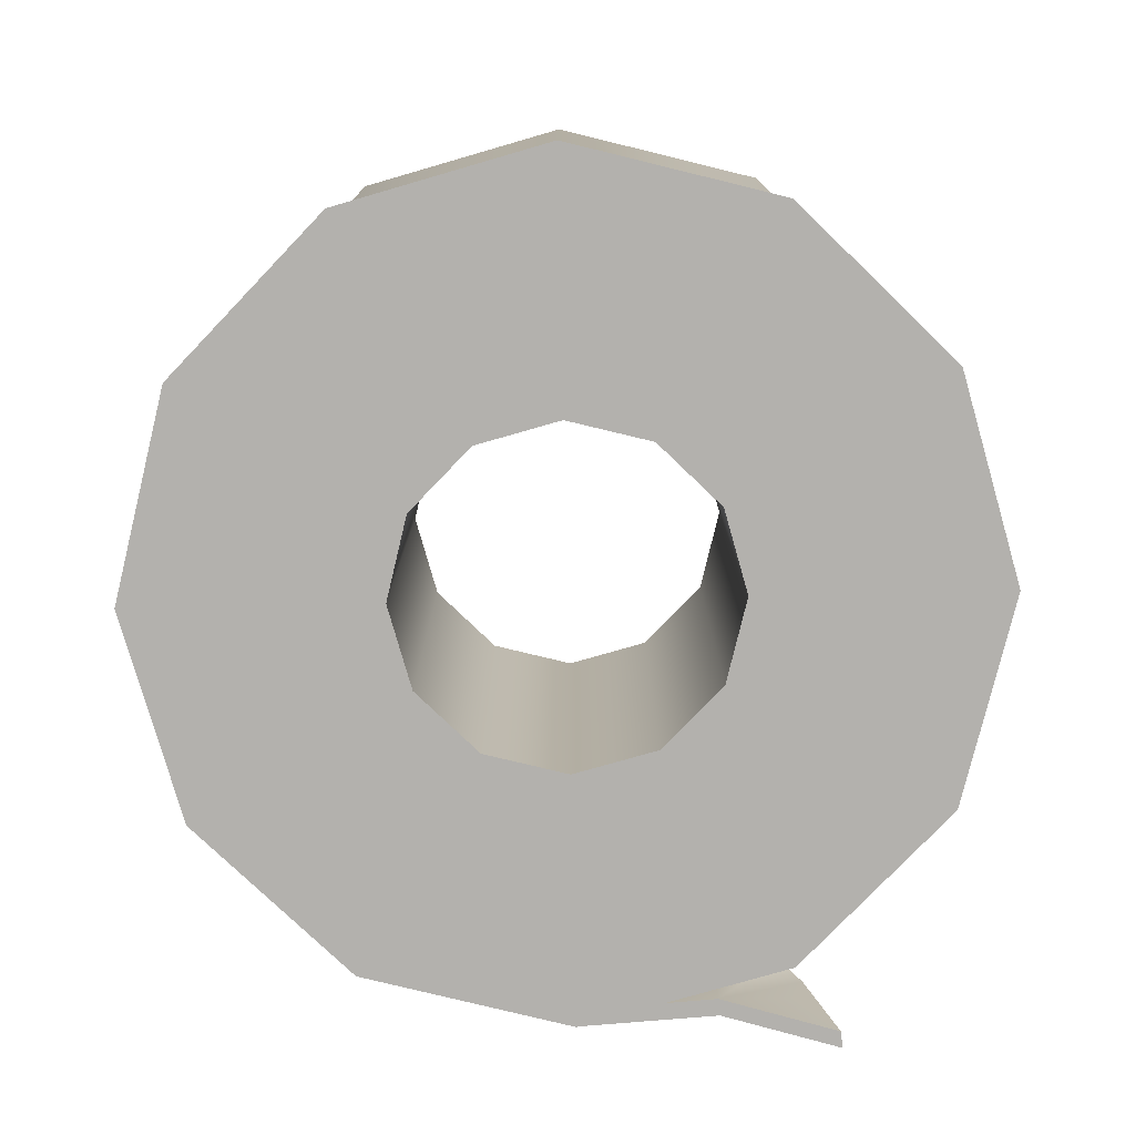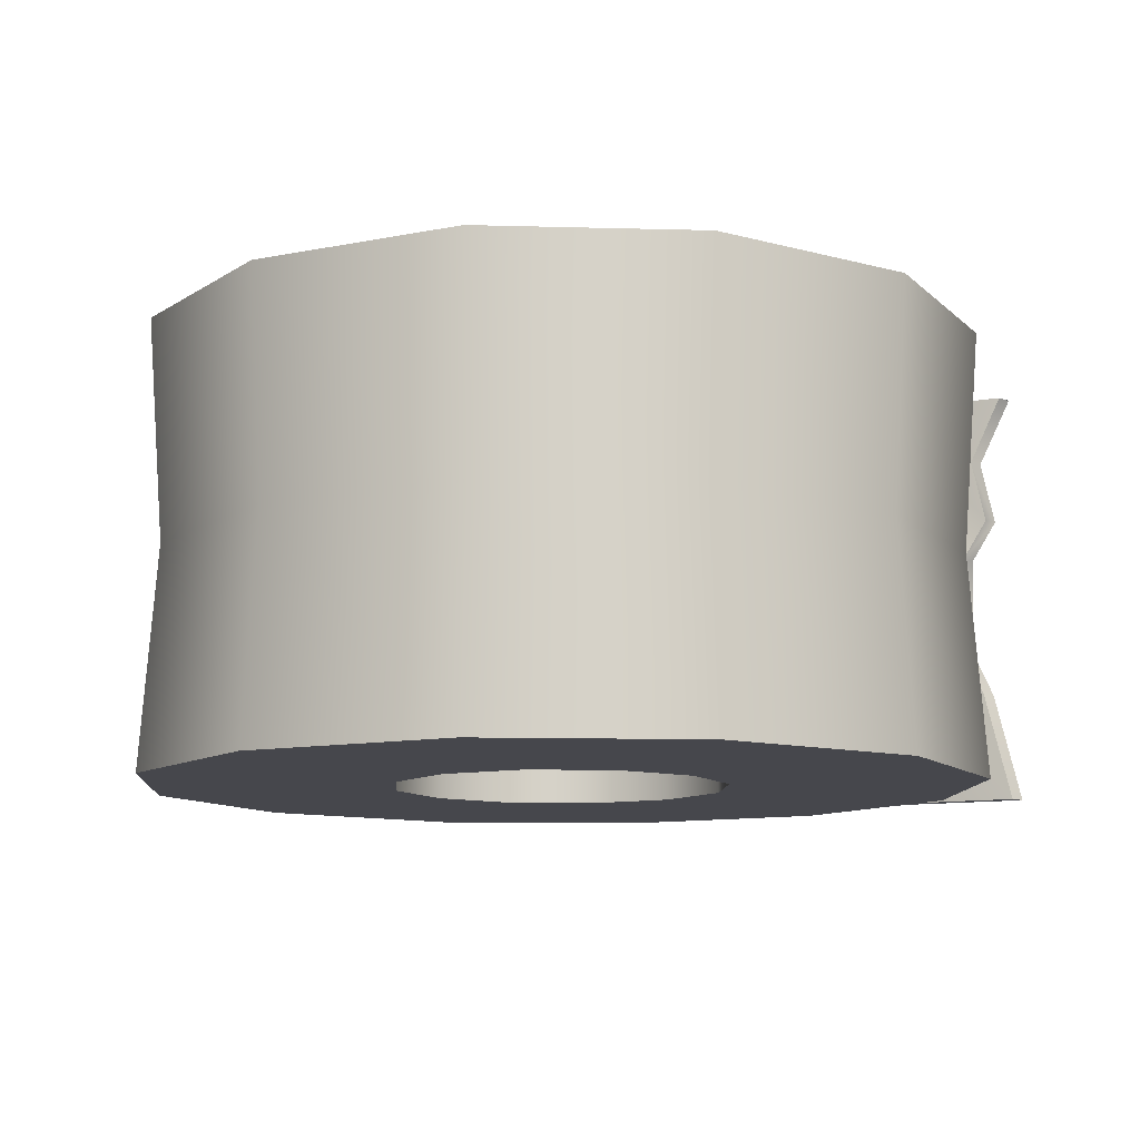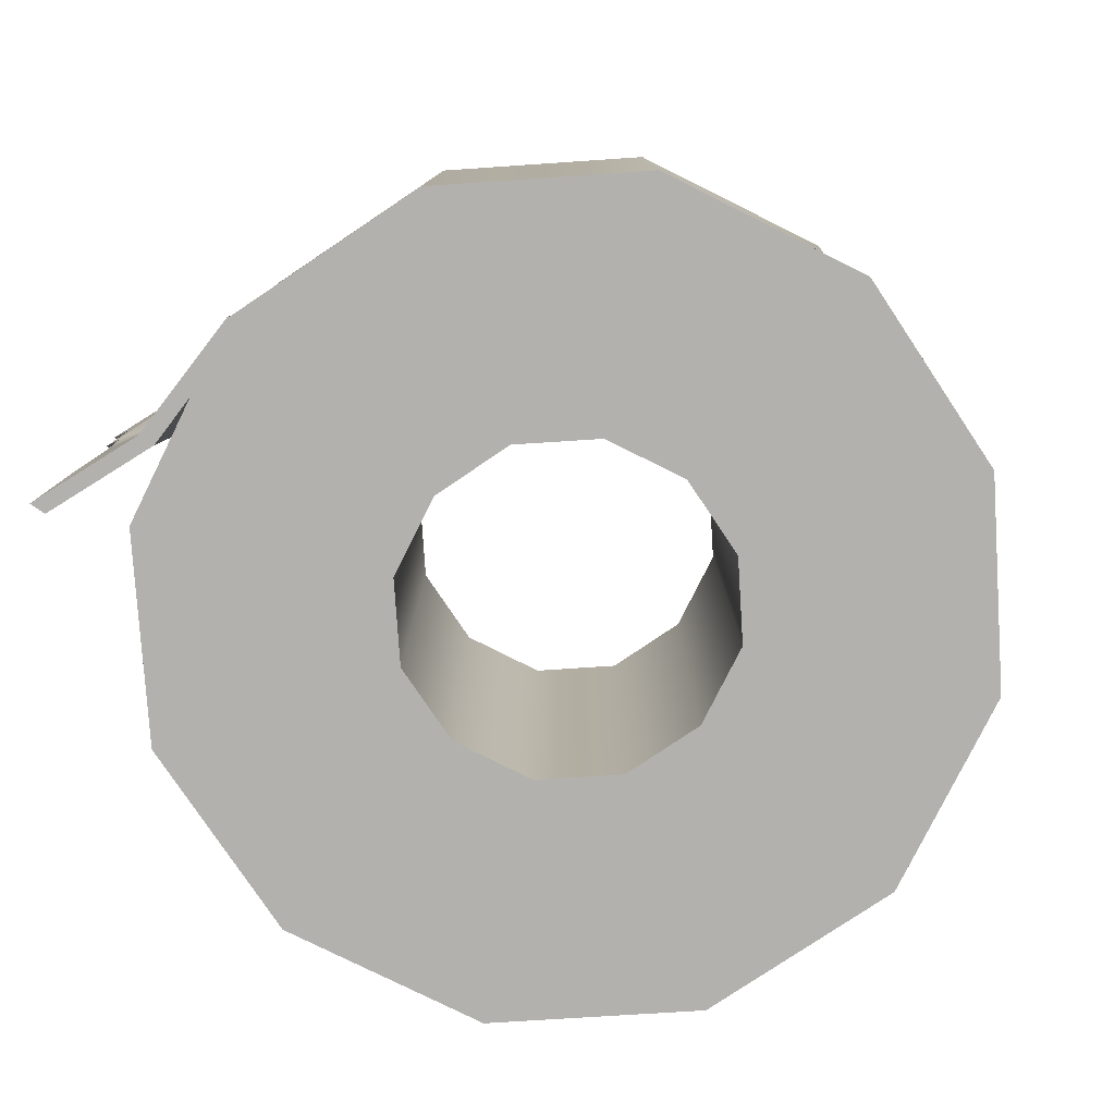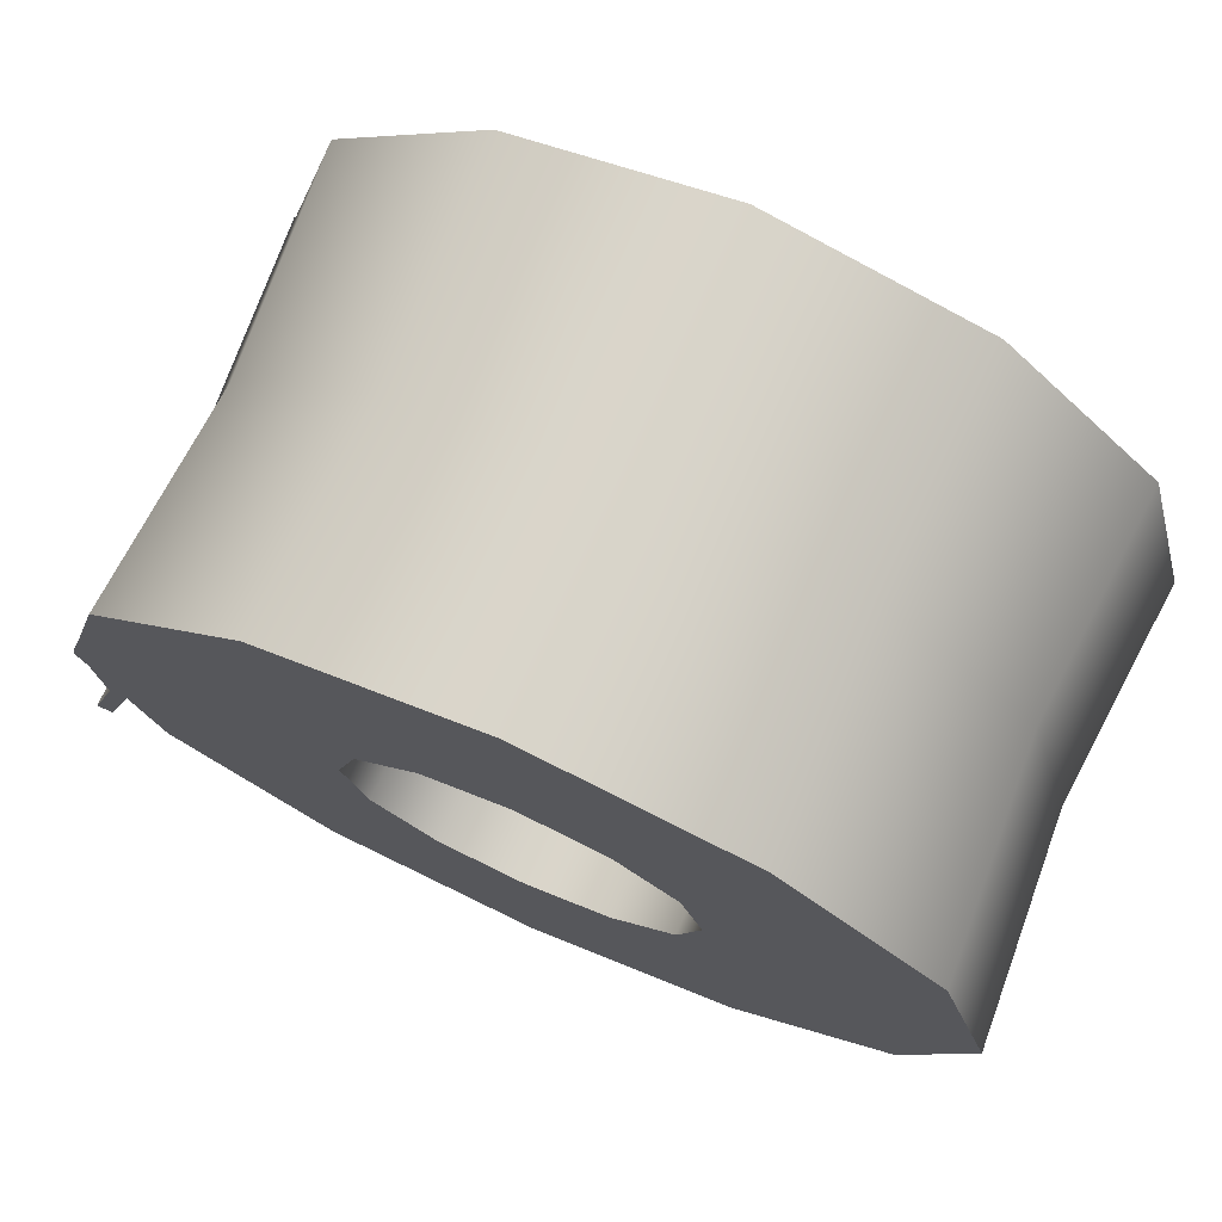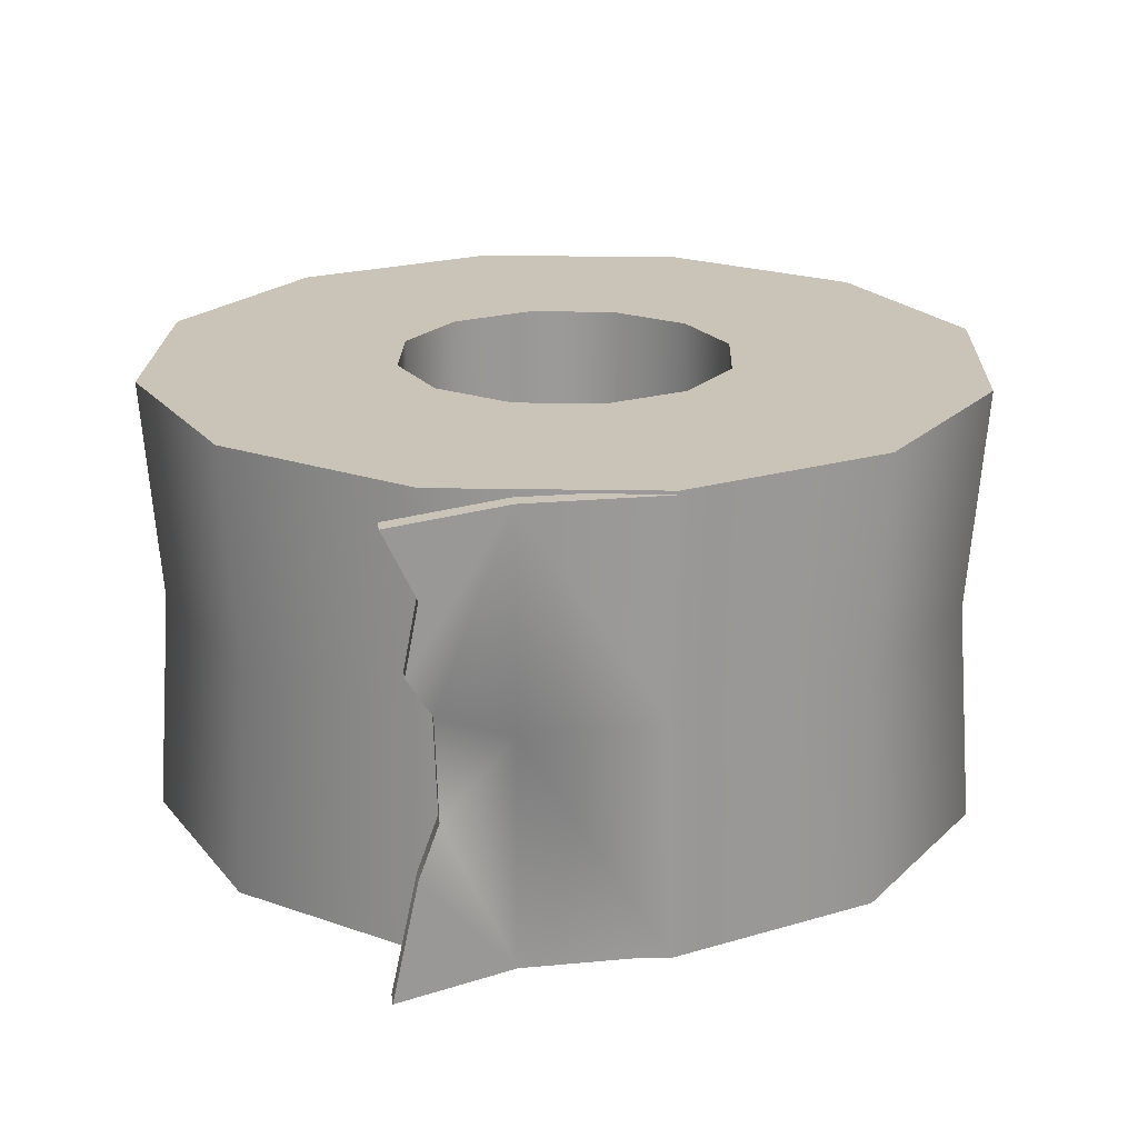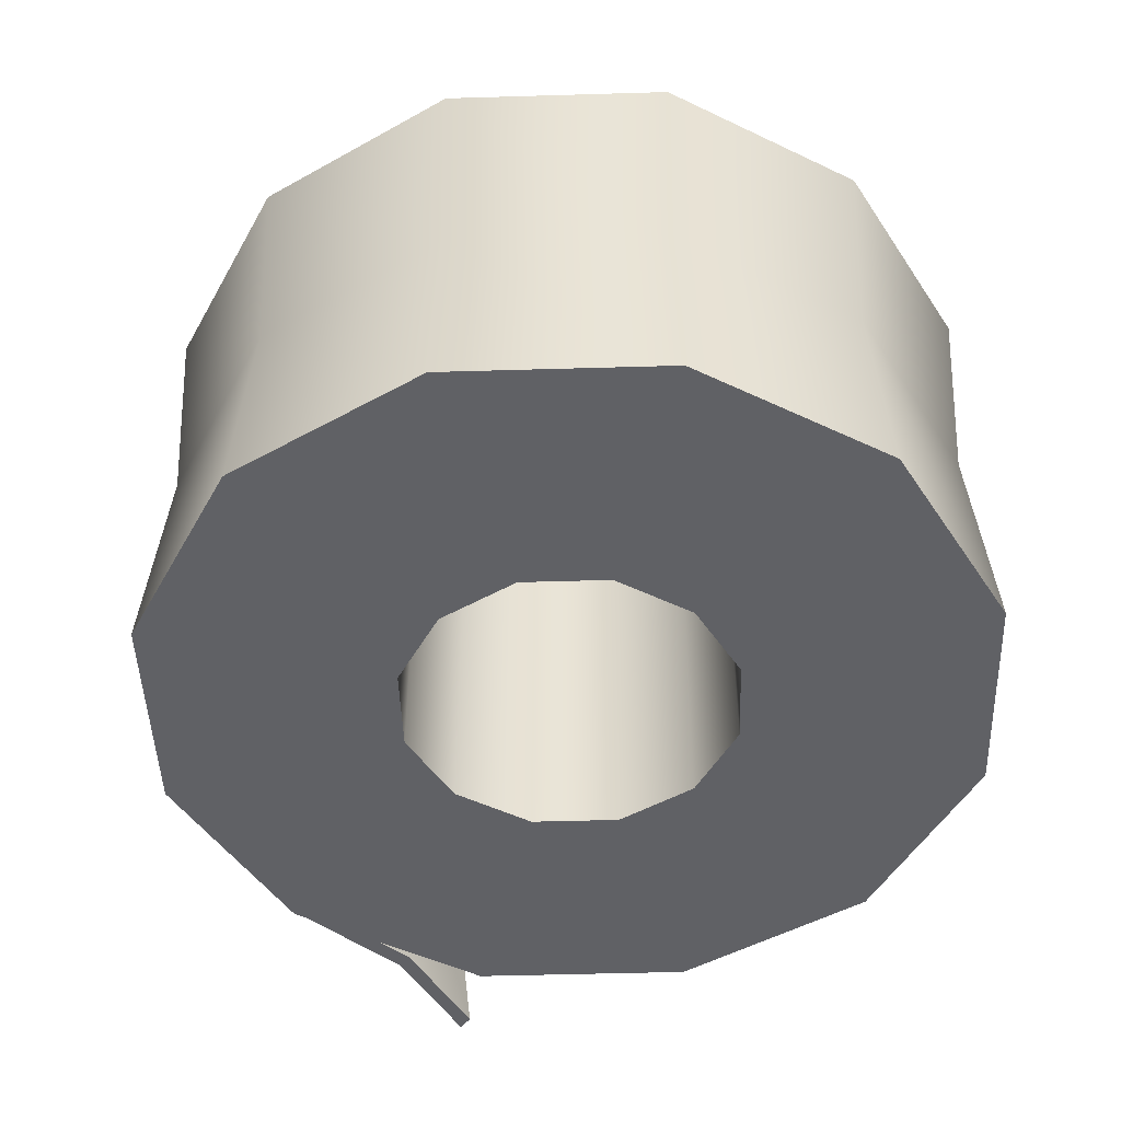
<metadata>
{"format":"obj","ext":"obj","renderer":"f3d","projection":"perspective","resolution":1024,"background":"white","views":[{"elev":-78.6,"azim":-88.8,"up":"+Z"},{"elev":-10.8,"azim":-48.7,"up":"+Z"},{"elev":-79.0,"azim":138.7,"up":"+Z"},{"elev":74.7,"azim":-156.0,"up":"+Y"},{"elev":21.0,"azim":77.0,"up":"+Z"},{"elev":-48.2,"azim":-133.1,"up":"+Z"}]}
</metadata>
<code>
g Tape_A
v 0.3246 2.941e-05 2.941e-05
v 0.2925 -0.1691 0.178
v 0.3375 2.941e-05 0.178
v 0.2809 -0.1623 2.941e-05
v 0.3375 2.941e-05 -0.178
v 0.1691 -0.2925 0.178
v 0.2925 -0.1691 -0.178
v 0.1623 -0.2809 2.941e-05
v -2.941e-05 -0.3375 0.178
v 0.1691 -0.2925 -0.178
v -2.941e-05 -0.3246 2.941e-05
v -0.1685 -0.2925 0.178
v -2.941e-05 -0.3375 -0.178
v -0.1623 -0.2809 2.941e-05
v -0.2926 -0.1691 0.178
v -0.1685 -0.2925 -0.178
v -0.281 -0.1623 2.941e-05
v -0.3376 2.941e-05 0.178
v -0.2926 -0.1691 -0.178
v -0.3246 2.941e-05 2.941e-05
v -0.2926 0.1685 0.178
v -0.3376 2.941e-05 -0.178
v -0.281 0.1623 2.941e-05
v -0.1685 0.2926 0.178
v -0.2926 0.1685 -0.178
v -0.1623 0.281 2.941e-05
v -2.941e-05 0.3376 0.178
v -0.1685 0.2926 -0.178
v -2.941e-05 0.3246 2.941e-05
v 0.1691 0.2926 0.178
v -2.941e-05 0.3376 -0.178
v 0.1623 0.281 2.941e-05
v 0.2925 0.1685 0.178
v 0.1691 0.2926 -0.178
v 0.2809 0.1623 2.941e-05
v 0.3375 2.941e-05 0.178
v 0.2925 0.1685 -0.178
v 0.3246 2.941e-05 2.941e-05
v 0.3375 2.941e-05 -0.178
v 0.135 2.941e-05 -0.178
v 0.1173 0.06754 0.178
v 0.135 2.941e-05 0.178
v 0.1173 0.06754 -0.178
v 0.06748 0.1173 0.178
v 0.06748 0.1173 -0.178
v -2.941e-05 0.135 0.178
v -2.941e-05 0.135 -0.178
v -0.06754 0.1173 0.178
v -0.06754 0.1173 -0.178
v -0.1173 0.06754 0.178
v -0.1173 0.06754 -0.178
v -0.135 2.941e-05 0.178
v -0.135 2.941e-05 -0.178
v -0.1173 -0.06748 0.178
v -0.1173 -0.06748 -0.178
v -0.06754 -0.1173 0.178
v -0.06754 -0.1173 -0.178
v -2.941e-05 -0.135 0.178
v -2.941e-05 -0.135 -0.178
v 0.06748 -0.1173 0.178
v 0.06748 -0.1173 -0.178
v 0.1173 -0.06748 0.178
v 0.1173 -0.06748 -0.178
v 0.135 2.941e-05 0.178
v 0.135 2.941e-05 -0.178
v 0.3252 0.001393 2.941e-05
v 0.3314 -0.1111 0.1753
v 0.3382 0.0007113 0.1753
v 0.3184 -0.1084 2.941e-05
v 0.3382 0.0007113 -0.1752
v 0.3314 -0.1111 -0.1752
v 0.3491 -0.1711 0.03481
v 0.3484 -0.1684 -0.04498
v 0.3552 -0.1909 0.06754
v 0.3518 -0.18 0.12
v 0.36 -0.2059 0.1753
v 0.3539 -0.1848 -0.08453
v 0.3505 -0.1739 -0.1289
v 0.36 -0.2059 -0.1752
v 0.3116 0.002757 2.941e-05
v 0.3252 0.001393 0.1753
v 0.3177 -0.1098 0.1753
v 0.3048 -0.107 2.941e-05
v 0.3252 0.001393 -0.1752
v 0.3177 -0.1098 -0.1752
v 0.3362 -0.1698 0.03481
v 0.3355 -0.167 -0.04498
v 0.3423 -0.1895 0.06754
v 0.3389 -0.1786 0.12
v 0.3464 -0.2045 0.1753
v 0.3402 -0.1834 -0.08453
v 0.3368 -0.1732 -0.1289
v 0.3464 -0.2045 -0.1752
v 0.3314 -0.1111 0.1753
v 0.36 -0.2059 0.1753
v 0.3464 -0.2045 0.1753
v 0.3177 -0.1098 0.1753
v 0.3382 0.0007113 0.1753
v 0.3252 0.001393 0.1753
v 0.36 -0.2059 0.1753
v 0.3389 -0.1786 0.12
v 0.3464 -0.2045 0.1753
v 0.3518 -0.18 0.12
v 0.3552 -0.1909 0.06754
v 0.3423 -0.1895 0.06754
v 0.3362 -0.1698 0.03481
v 0.3491 -0.1711 0.03481
v 0.3484 -0.1684 -0.04498
v 0.3355 -0.167 -0.04498
v 0.3402 -0.1834 -0.08453
v 0.3539 -0.1848 -0.08453
v 0.36 -0.2059 -0.1752
v 0.3464 -0.2045 -0.1752
v 0.36 -0.2059 -0.1752
v 0.3177 -0.1098 -0.1752
v 0.3464 -0.2045 -0.1752
v 0.3314 -0.1111 -0.1752
v 0.3252 0.001393 -0.1752
v 0.3382 0.0007113 -0.1752
v 0.1173 -0.06748 -0.178
v 0.2925 -0.1691 -0.178
v 0.3375 2.941e-05 -0.178
v 0.135 2.941e-05 -0.178
v 0.06748 -0.1173 -0.178
v 0.2925 0.1685 -0.178
v 0.1691 -0.2925 -0.178
v 0.1173 0.06754 -0.178
v -2.941e-05 -0.135 -0.178
v 0.1691 0.2926 -0.178
v -2.941e-05 -0.3375 -0.178
v 0.06748 0.1173 -0.178
v -0.06754 -0.1173 -0.178
v -2.941e-05 0.3376 -0.178
v -0.1685 -0.2925 -0.178
v -2.941e-05 0.135 -0.178
v -0.1173 -0.06748 -0.178
v -0.1685 0.2926 -0.178
v -0.2926 -0.1691 -0.178
v -0.06754 0.1173 -0.178
v -0.135 2.941e-05 -0.178
v -0.2926 0.1685 -0.178
v -0.3376 2.941e-05 -0.178
v -0.1173 0.06754 -0.178
v 0.135 2.941e-05 0.178
v 0.2925 -0.1691 0.178
v 0.1173 -0.06748 0.178
v 0.3375 2.941e-05 0.178
v 0.1691 -0.2925 0.178
v 0.1173 0.06754 0.178
v 0.06748 -0.1173 0.178
v 0.2925 0.1685 0.178
v -2.941e-05 -0.3375 0.178
v 0.06748 0.1173 0.178
v -2.941e-05 -0.135 0.178
v 0.1691 0.2926 0.178
v -0.1685 -0.2925 0.178
v -2.941e-05 0.135 0.178
v -0.06754 -0.1173 0.178
v -2.941e-05 0.3376 0.178
v -0.2926 -0.1691 0.178
v -0.06754 0.1173 0.178
v -0.1173 -0.06748 0.178
v -0.1685 0.2926 0.178
v -0.3376 2.941e-05 0.178
v -0.1173 0.06754 0.178
v -0.135 2.941e-05 0.178
v -0.2926 0.1685 0.178
g Tape_A_0
f 3 2 1
f 2 4 1
f 1 4 5
f 2 6 4
f 4 7 5
f 6 8 4
f 4 8 7
f 6 9 8
f 8 10 7
f 9 11 8
f 8 11 10
f 9 12 11
f 11 13 10
f 12 14 11
f 11 14 13
f 12 15 14
f 14 16 13
f 15 17 14
f 14 17 16
f 15 18 17
f 17 19 16
f 18 20 17
f 17 20 19
f 18 21 20
f 20 22 19
f 21 23 20
f 20 23 22
f 21 24 23
f 23 25 22
f 24 26 23
f 23 26 25
f 24 27 26
f 26 28 25
f 27 29 26
f 26 29 28
f 27 30 29
f 29 31 28
f 30 32 29
f 29 32 31
f 30 33 32
f 32 34 31
f 33 35 32
f 32 35 34
f 33 36 35
f 35 37 34
f 36 38 35
f 35 38 37
f 38 39 37
f 42 41 40
f 41 43 40
f 41 44 43
f 44 45 43
f 44 46 45
f 46 47 45
f 46 48 47
f 48 49 47
f 48 50 49
f 50 51 49
f 50 52 51
f 52 53 51
f 52 54 53
f 54 55 53
f 54 56 55
f 56 57 55
f 56 58 57
f 58 59 57
f 58 60 59
f 60 61 59
f 60 62 61
f 62 63 61
f 62 64 63
f 64 65 63
f 68 67 66
f 67 69 66
f 66 69 70
f 69 71 70
f 67 72 69
f 72 73 69
f 69 73 71
f 72 67 74
f 74 67 75
f 67 76 75
f 71 73 77
f 78 71 77
f 79 78 77
f 79 71 78
f 82 81 80
f 83 82 80
f 83 80 84
f 85 83 84
f 86 82 83
f 87 86 83
f 87 83 85
f 82 86 88
f 82 88 89
f 90 82 89
f 87 85 91
f 85 92 91
f 92 93 91
f 85 93 92
f 96 95 94
f 97 96 94
f 97 94 98
f 99 97 98
f 102 101 100
f 101 103 100
f 103 101 104
f 101 105 104
f 104 105 106
f 107 104 106
f 107 106 108
f 106 109 108
f 109 110 108
f 110 111 108
f 111 110 112
f 110 113 112
f 116 115 114
f 115 117 114
f 115 118 117
f 118 119 117
f 122 121 120
f 123 122 120
f 120 121 124
f 125 122 123
f 121 126 124
f 127 125 123
f 124 126 128
f 129 125 127
f 126 130 128
f 131 129 127
f 128 130 132
f 133 129 131
f 130 134 132
f 135 133 131
f 132 134 136
f 137 133 135
f 134 138 136
f 139 137 135
f 136 138 140
f 141 137 139
f 138 142 140
f 143 141 139
f 140 142 143
f 142 141 143
f 146 145 144
f 145 147 144
f 148 145 146
f 144 147 149
f 150 148 146
f 147 151 149
f 152 148 150
f 149 151 153
f 154 152 150
f 151 155 153
f 156 152 154
f 153 155 157
f 158 156 154
f 155 159 157
f 160 156 158
f 157 159 161
f 162 160 158
f 159 163 161
f 164 160 162
f 161 163 165
f 166 164 162
f 163 167 165
f 167 164 166
f 165 167 166

</code>
